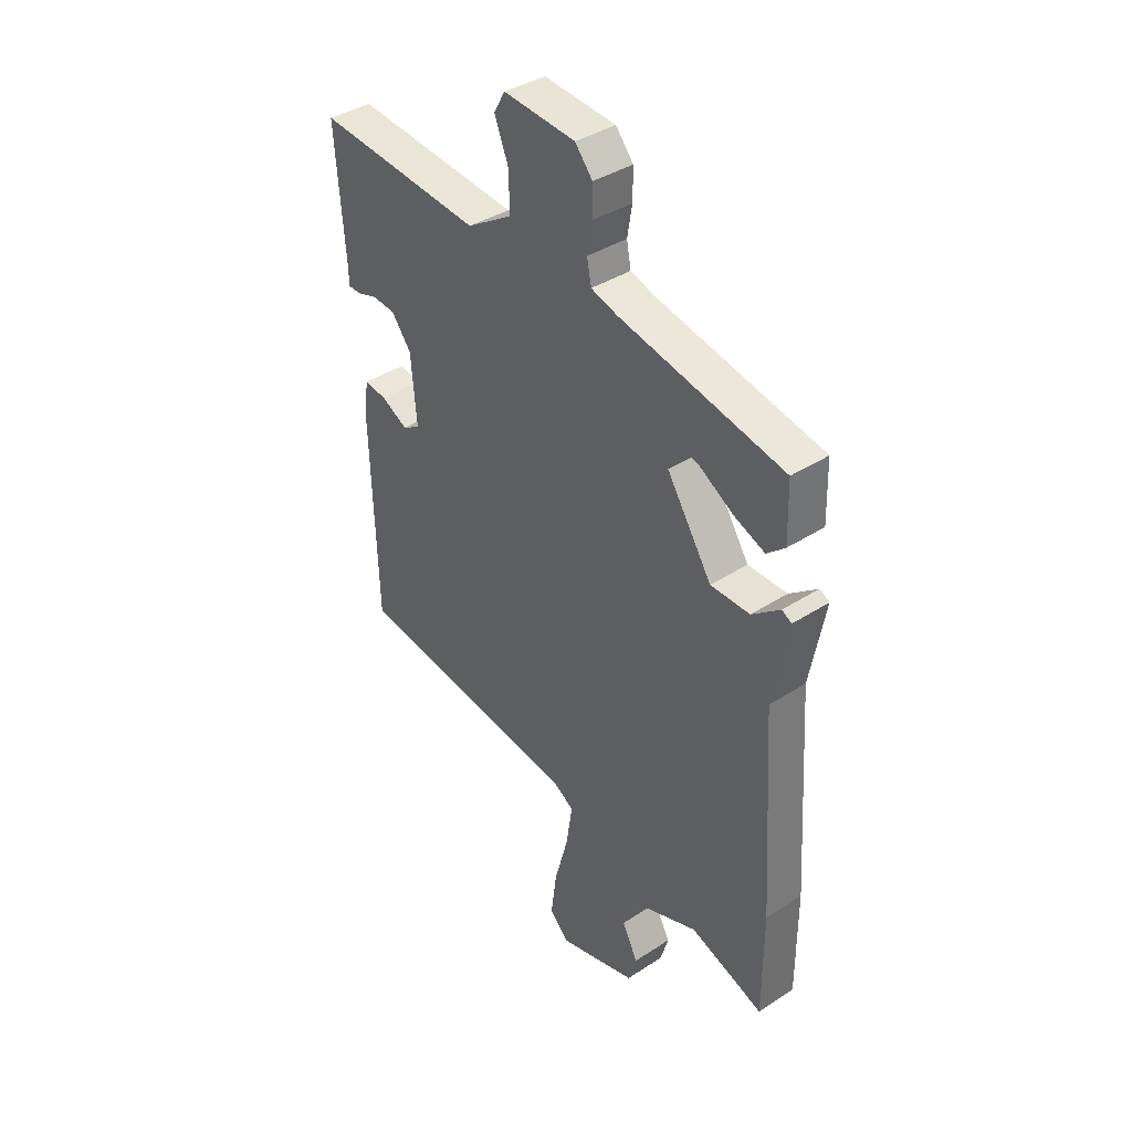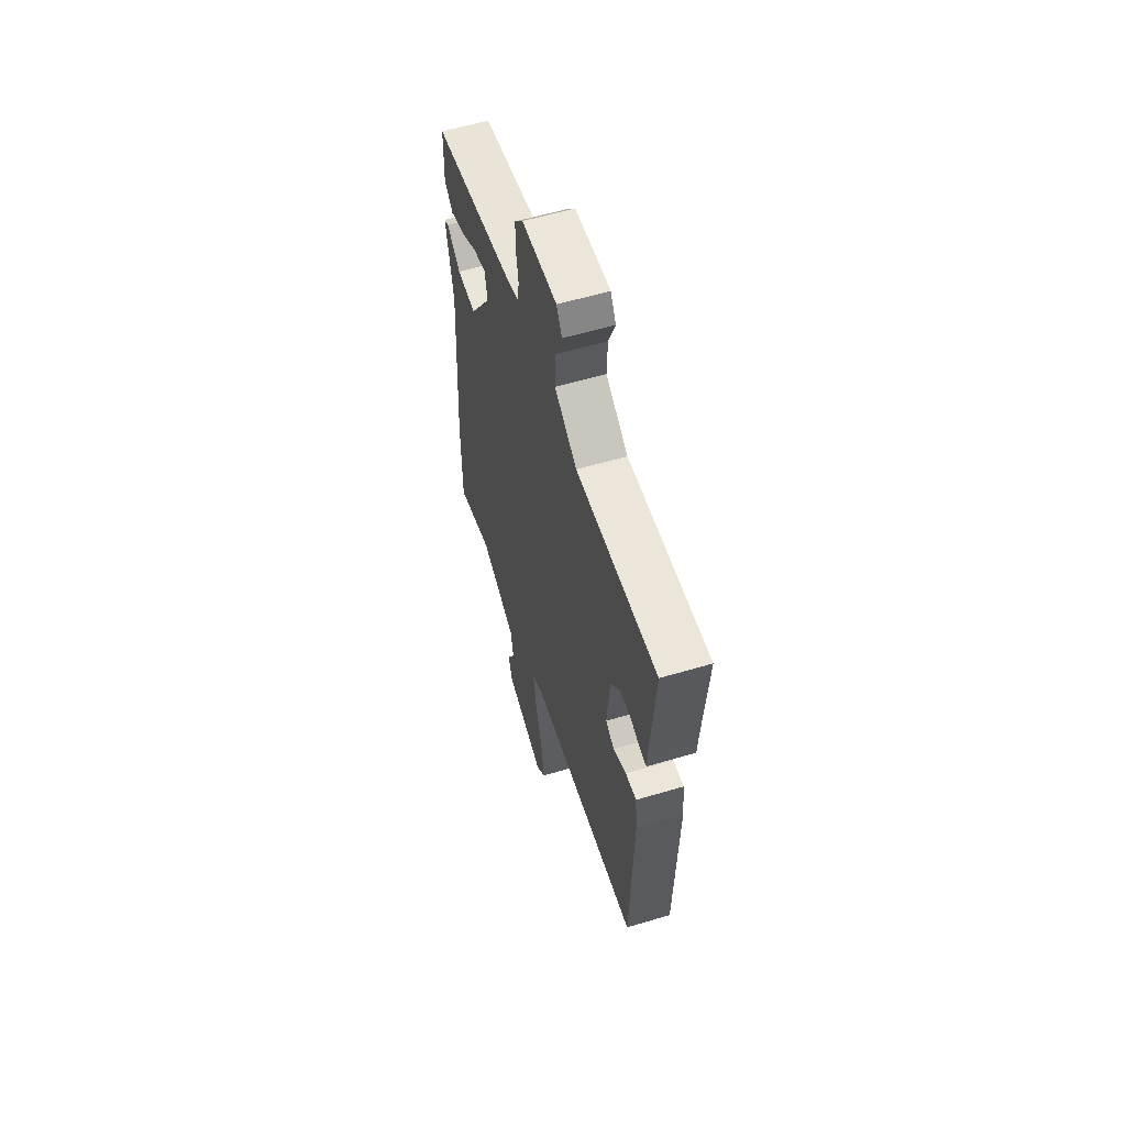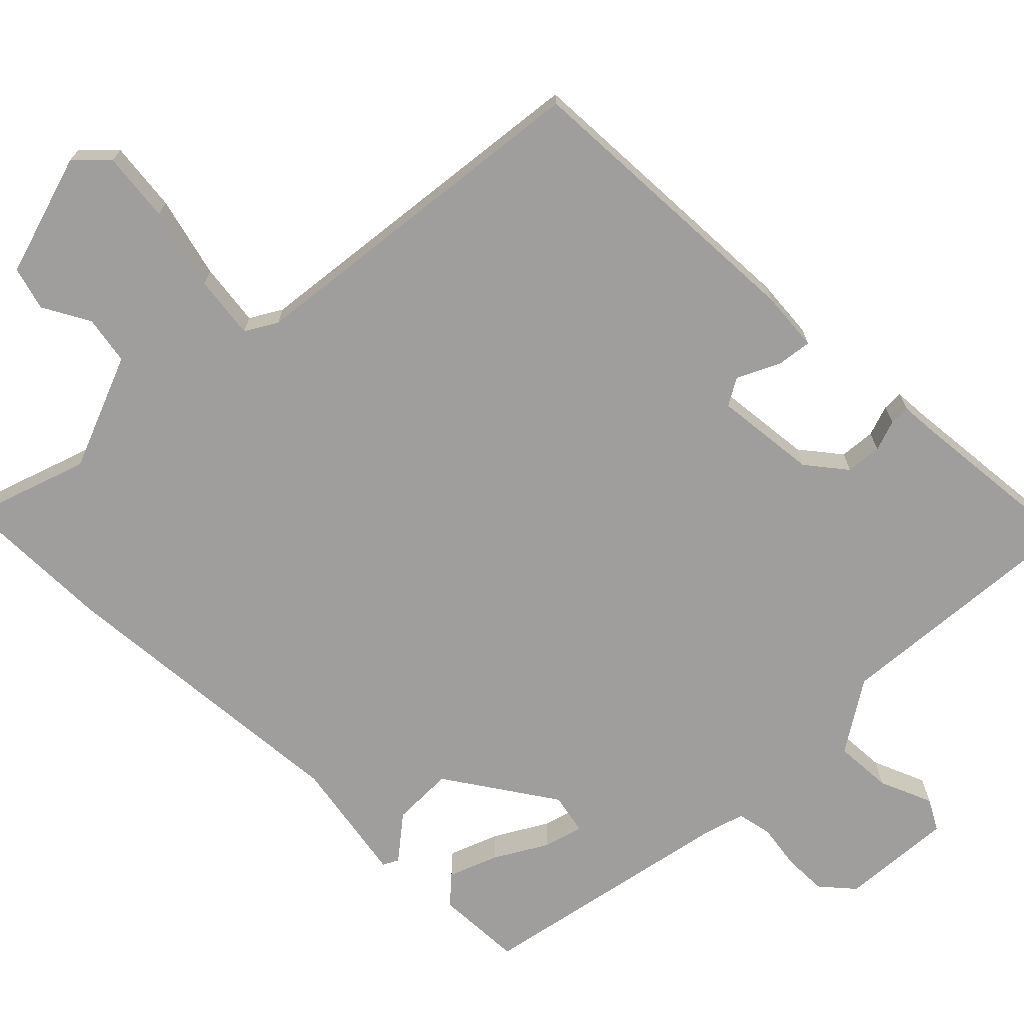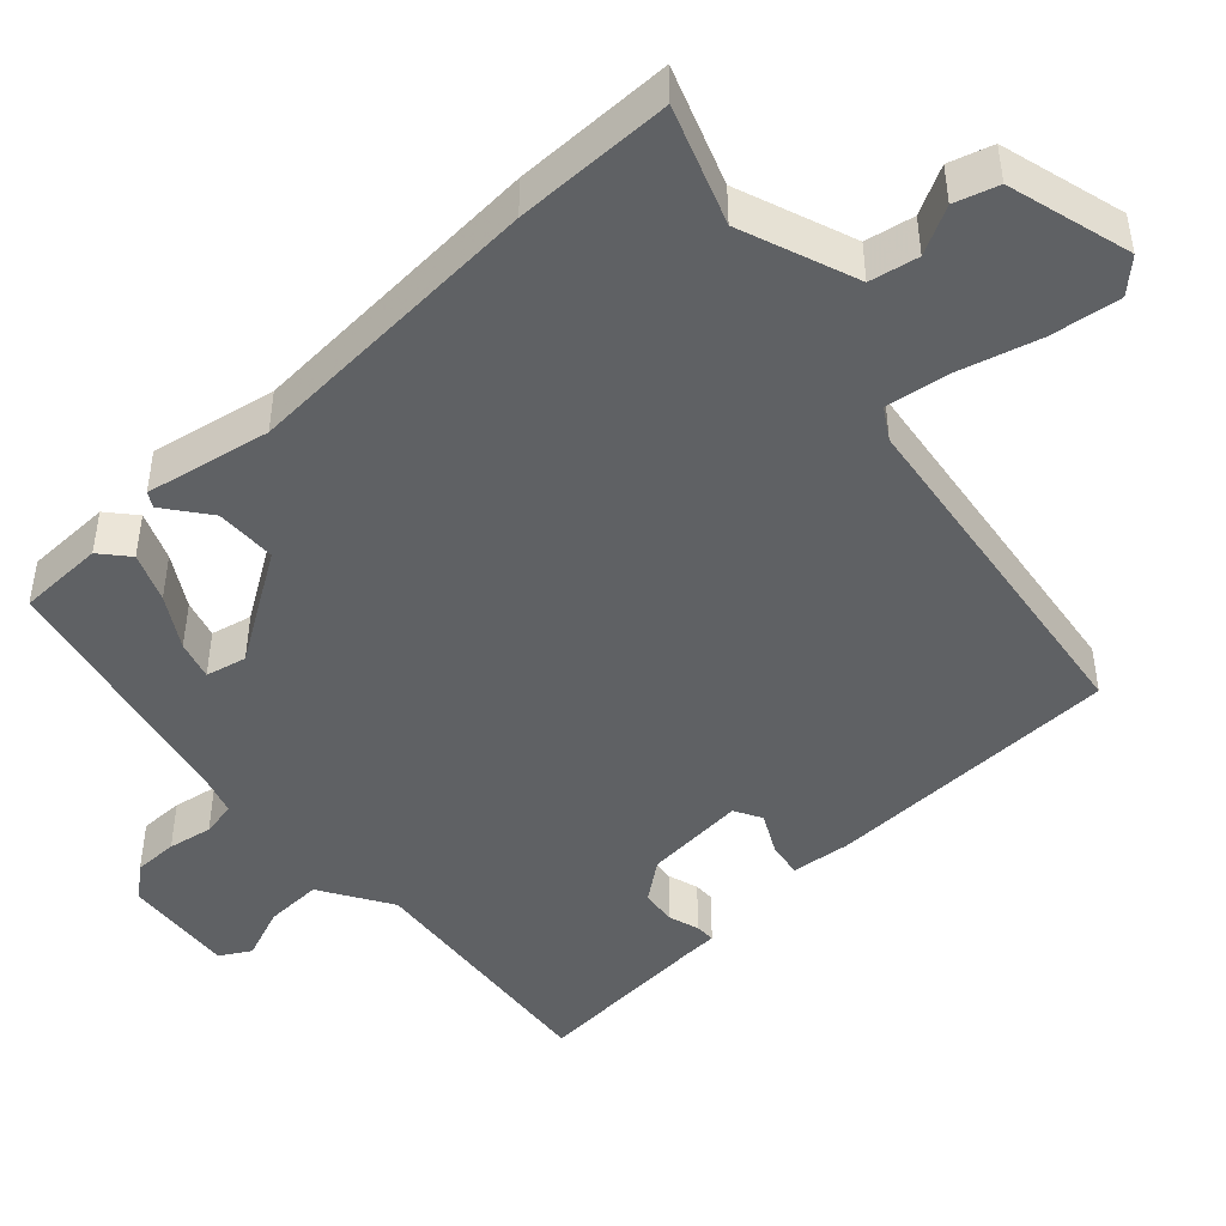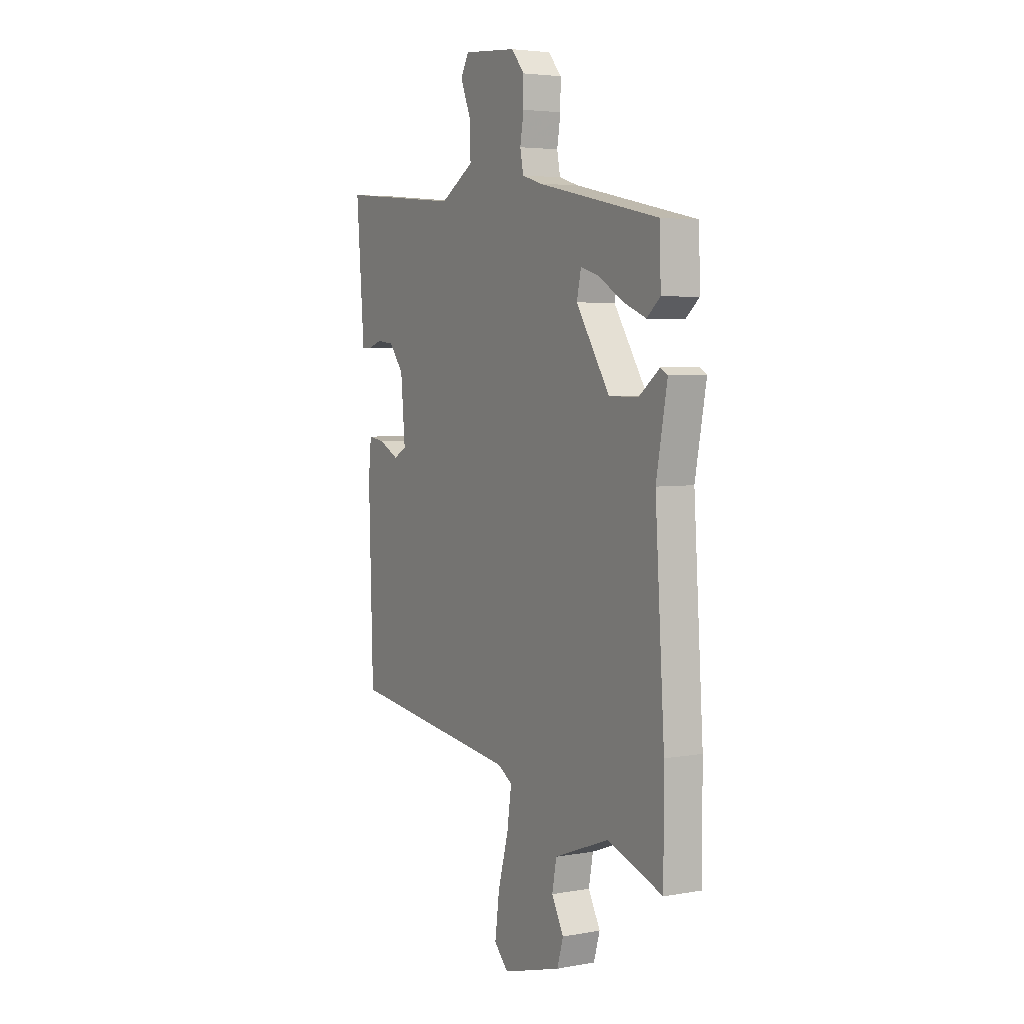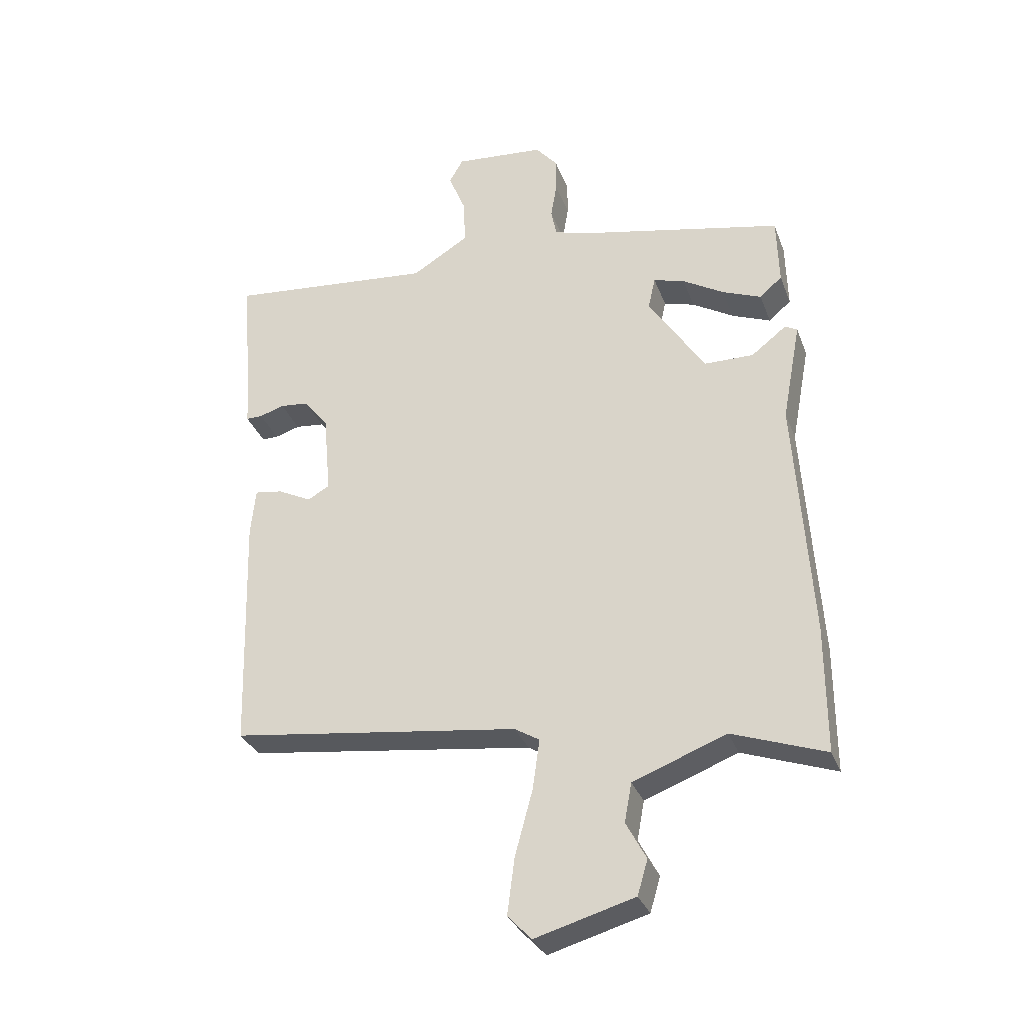
<metadata>
{"format":"obj","ext":"obj","renderer":"f3d","projection":"perspective","resolution":1024,"background":"white","views":[{"elev":38.4,"azim":50.6,"up":"+Z"},{"elev":59.0,"azim":-107.0,"up":"+Z"},{"elev":-70.9,"azim":-134.0,"up":"+Y"},{"elev":-45.9,"azim":132.4,"up":"+Y"},{"elev":4.2,"azim":59.8,"up":"+Z"},{"elev":-32.1,"azim":18.7,"up":"+Z"}]}
</metadata>
<code>
v -0.466 0.07 -0.404
v -0.478 0.07 -0.009
v -0.47 0.07 0.07
v -0.424 0.07 0.063
v -0.369 0.07 0.035
v -0.333 0.07 0.055
v -0.345 0.07 0.19
v -0.385 0.07 0.242
v -0.432 0.07 0.247
v -0.473 0.07 0.234
v -0.5 0.07 0.234
v -0.502 0.07 0.277
v -0.521 0.07 0.519
v -0.181 0.07 0.486
v -0.087 0.07 0.544
v -0.09 0.07 0.62
v -0.118 0.07 0.69
v -0.095 0.07 0.73
v 0.053 0.07 0.717
v 0.089 0.07 0.674
v 0.089 0.07 0.616
v 0.079 0.07 0.557
v 0.088 0.07 0.511
v 0.143 0.07 0.494
v 0.482 0.07 0.421
v 0.485 0.07 0.307
v 0.448 0.07 0.275
v 0.384 0.07 0.301
v 0.316 0.07 0.342
v 0.265 0.07 0.357
v 0.253 0.07 0.303
v 0.346 0.07 0.159
v 0.427 0.07 0.158
v 0.485 0.07 0.203
v 0.505 0.07 0.192
v 0.474 0.07 0.027
v 0.5 0.07 -0.375
v 0.5 0.07 -0.583
v 0.347 0.07 -0.528
v 0.194 0.07 -0.586
v 0.182 0.07 -0.65
v 0.215 0.07 -0.712
v 0.198 0.07 -0.769
v 0.035 0.07 -0.815
v -0.004 0.07 -0.774
v 0.008 0.07 -0.682
v 0.037 0.07 -0.575
v 0.049 0.07 -0.492
v 0.008 0.07 -0.467
v -0.466 0 -0.404
v -0.478 0 -0.009
v -0.47 0 0.07
v -0.424 0 0.063
v -0.369 0 0.035
v -0.333 0 0.055
v -0.345 0 0.19
v -0.385 0 0.242
v -0.432 0 0.247
v -0.473 0 0.234
v -0.5 0 0.234
v -0.502 0 0.277
v -0.521 0 0.519
v -0.181 0 0.486
v -0.087 0 0.544
v -0.09 0 0.62
v -0.118 0 0.69
v -0.095 0 0.73
v 0.053 0 0.717
v 0.089 0 0.674
v 0.089 0 0.616
v 0.079 0 0.557
v 0.088 0 0.511
v 0.143 0 0.494
v 0.482 0 0.421
v 0.485 0 0.307
v 0.448 0 0.275
v 0.384 0 0.301
v 0.316 0 0.342
v 0.265 0 0.357
v 0.253 0 0.303
v 0.346 0 0.159
v 0.427 0 0.158
v 0.485 0 0.203
v 0.505 0 0.192
v 0.474 0 0.027
v 0.5 0 -0.375
v 0.5 0 -0.583
v 0.347 0 -0.528
v 0.194 0 -0.586
v 0.182 0 -0.65
v 0.215 0 -0.712
v 0.198 0 -0.769
v 0.035 0 -0.815
v -0.004 0 -0.774
v 0.008 0 -0.682
v 0.037 0 -0.575
v 0.049 0 -0.492
v 0.008 0 -0.467
f 44 45 46 47
f 44 47 48
f 41 42 43 44
f 40 41 44 48
f 39 40 48
f 36 37 38 39
f 36 39 48 49
f 33 34 35 36
f 32 33 36 49
f 26 27 28 29
f 24 25 26 29
f 23 24 29 30
f 19 20 21 22
f 17 18 19 22
f 16 17 22 23
f 15 16 23 30
f 12 13 14
f 9 10 11 12
f 8 9 12 14
f 7 8 14 15
f 2 3 4 5
f 49 1 2 5
f 31 32 49 5
f 6 7 15 30
f 5 6 30 31
f 96 95 94 93
f 97 96 93
f 93 92 91 90
f 97 93 90 89
f 97 89 88
f 88 87 86 85
f 98 97 88 85
f 85 84 83 82
f 98 85 82 81
f 78 77 76 75
f 78 75 74 73
f 79 78 73 72
f 71 70 69 68
f 71 68 67 66
f 72 71 66 65
f 79 72 65 64
f 63 62 61
f 61 60 59 58
f 63 61 58 57
f 64 63 57 56
f 54 53 52 51
f 54 51 50 98
f 54 98 81 80
f 79 64 56 55
f 80 79 55 54
f 1 50 51 2
f 2 51 52 3
f 3 52 53 4
f 4 53 54 5
f 5 54 55 6
f 6 55 56 7
f 7 56 57 8
f 8 57 58 9
f 9 58 59 10
f 10 59 60 11
f 11 60 61 12
f 12 61 62 13
f 13 62 63 14
f 14 63 64 15
f 15 64 65 16
f 16 65 66 17
f 17 66 67 18
f 18 67 68 19
f 19 68 69 20
f 20 69 70 21
f 21 70 71 22
f 22 71 72 23
f 23 72 73 24
f 24 73 74 25
f 25 74 75 26
f 26 75 76 27
f 27 76 77 28
f 28 77 78 29
f 29 78 79 30
f 30 79 80 31
f 31 80 81 32
f 32 81 82 33
f 33 82 83 34
f 34 83 84 35
f 35 84 85 36
f 36 85 86 37
f 37 86 87 38
f 38 87 88 39
f 39 88 89 40
f 40 89 90 41
f 41 90 91 42
f 42 91 92 43
f 43 92 93 44
f 44 93 94 45
f 45 94 95 46
f 46 95 96 47
f 47 96 97 48
f 48 97 98 49
f 49 98 50 1

</code>
